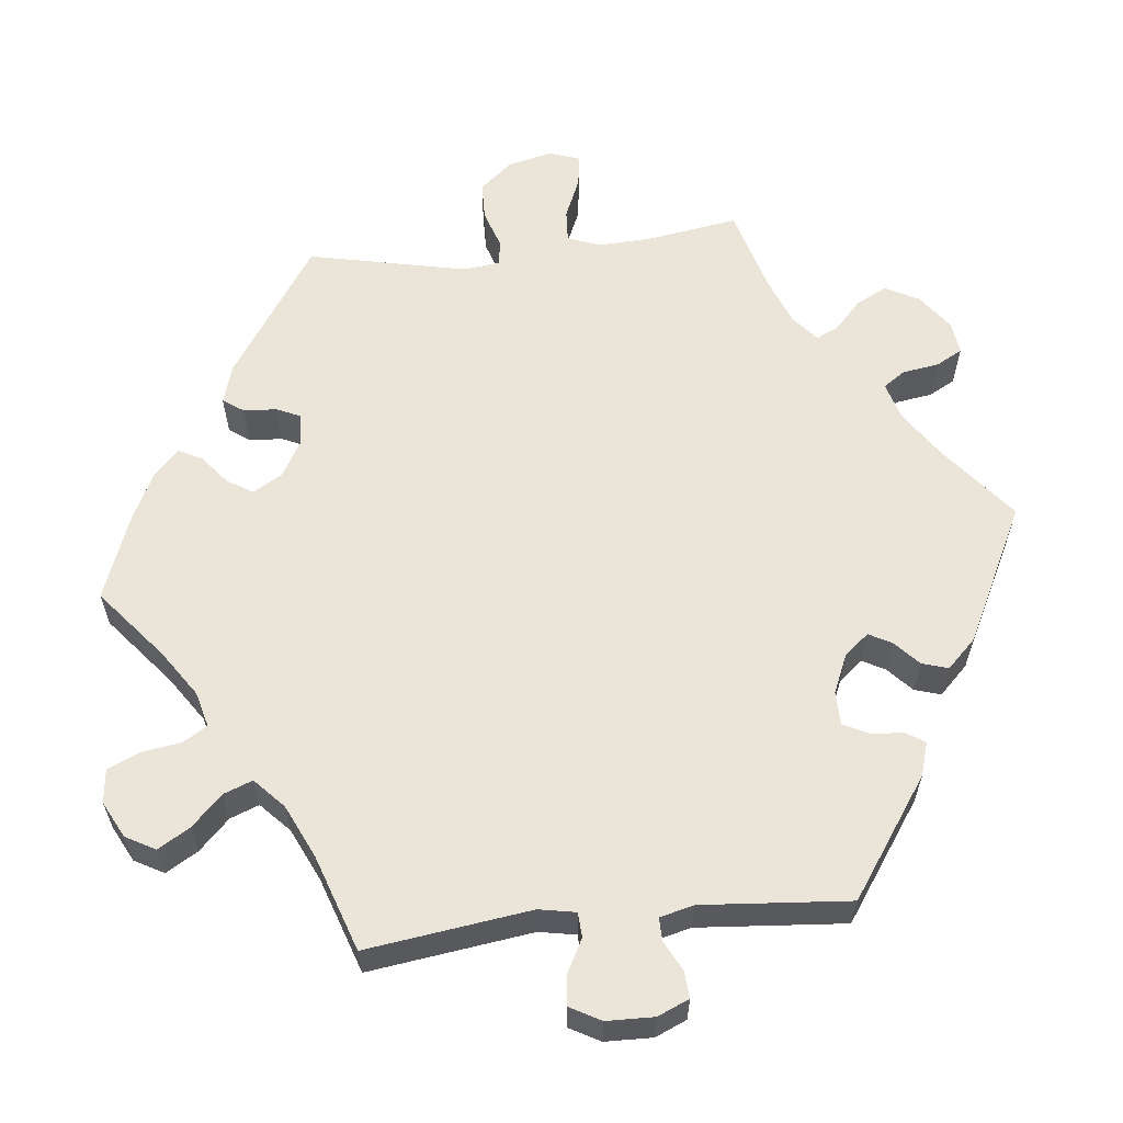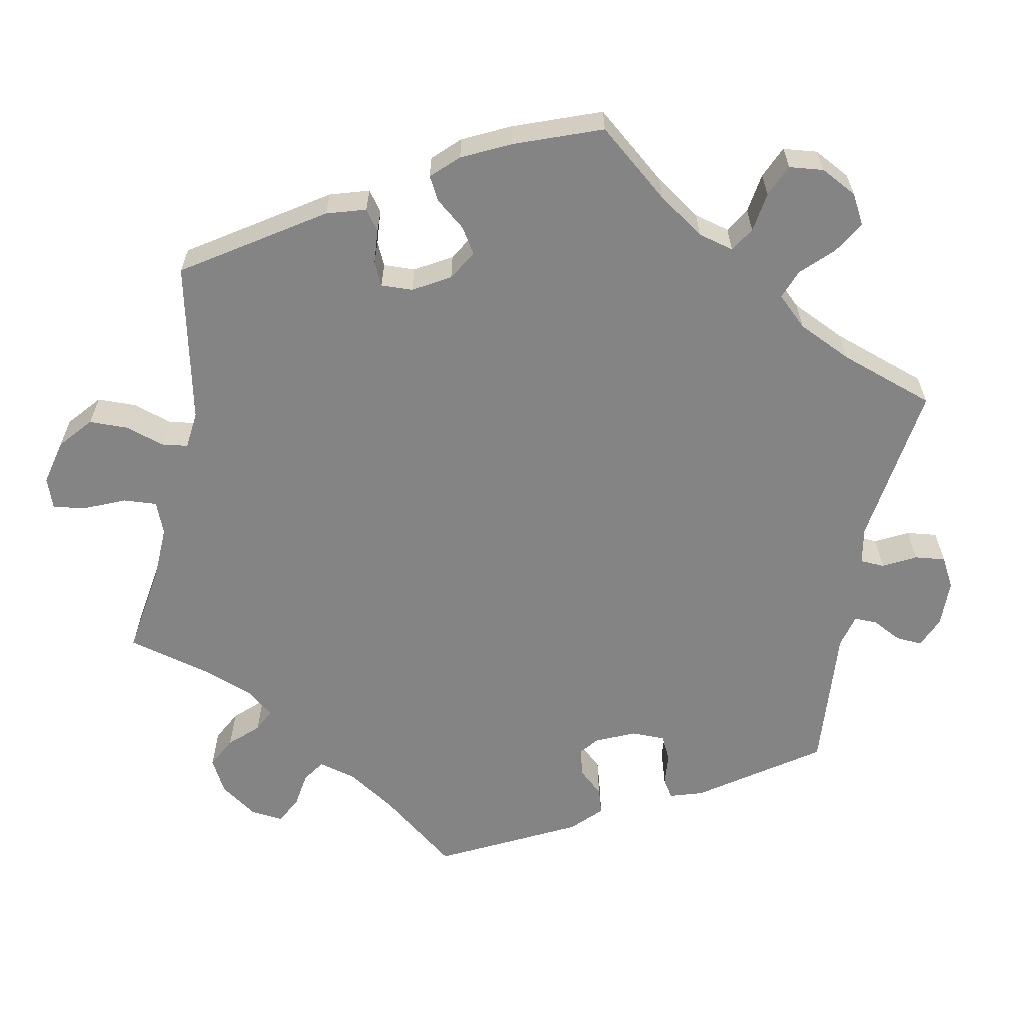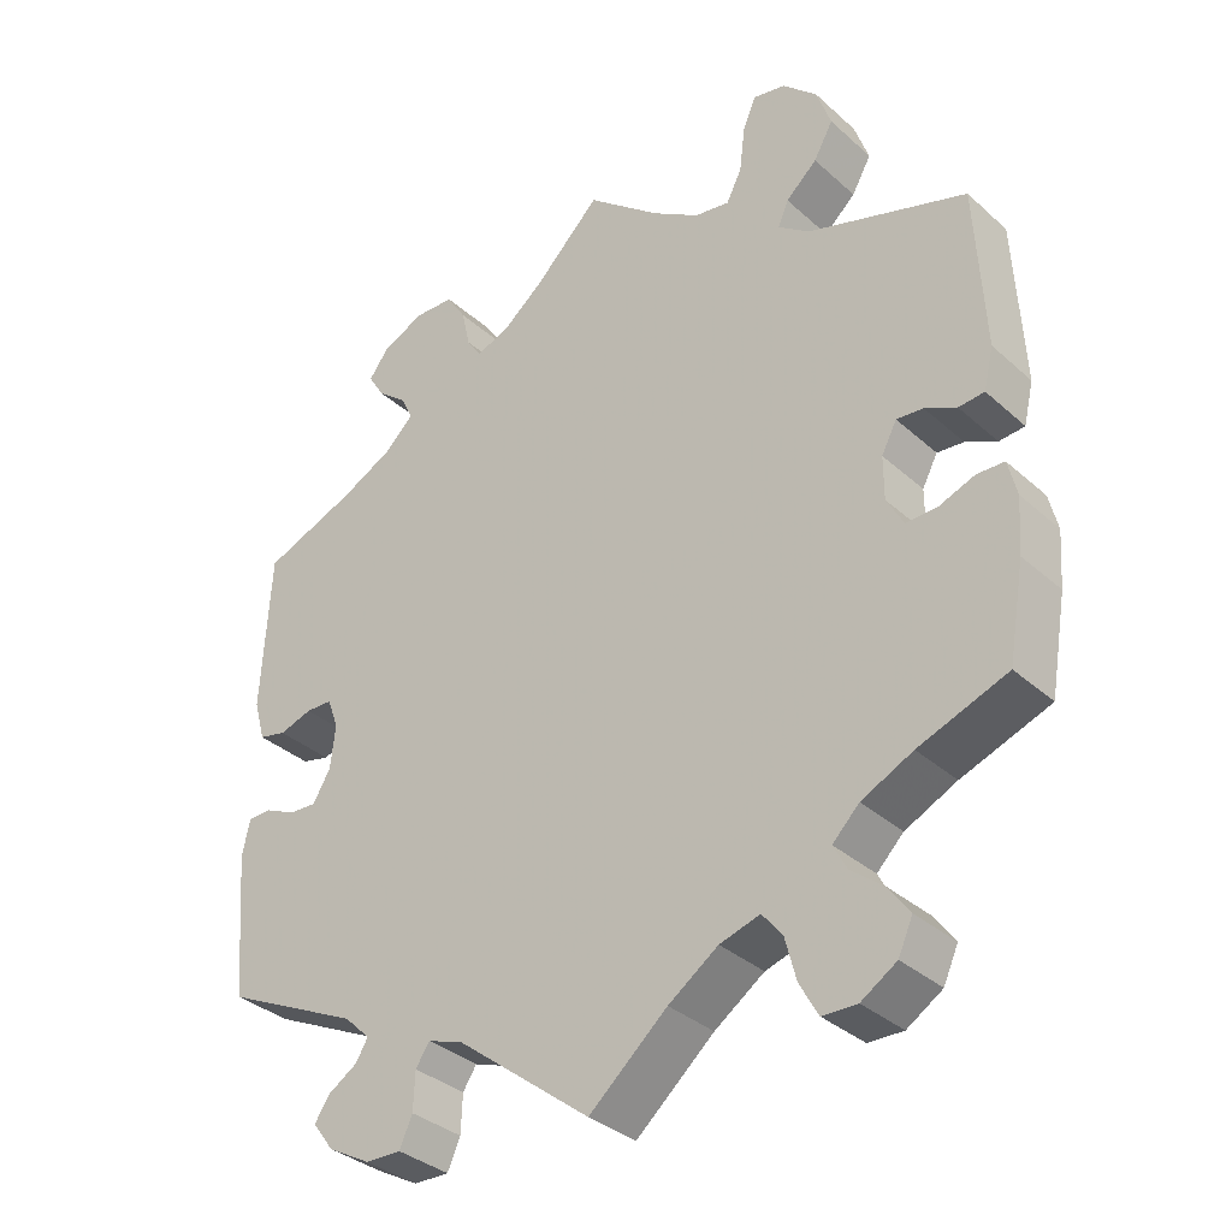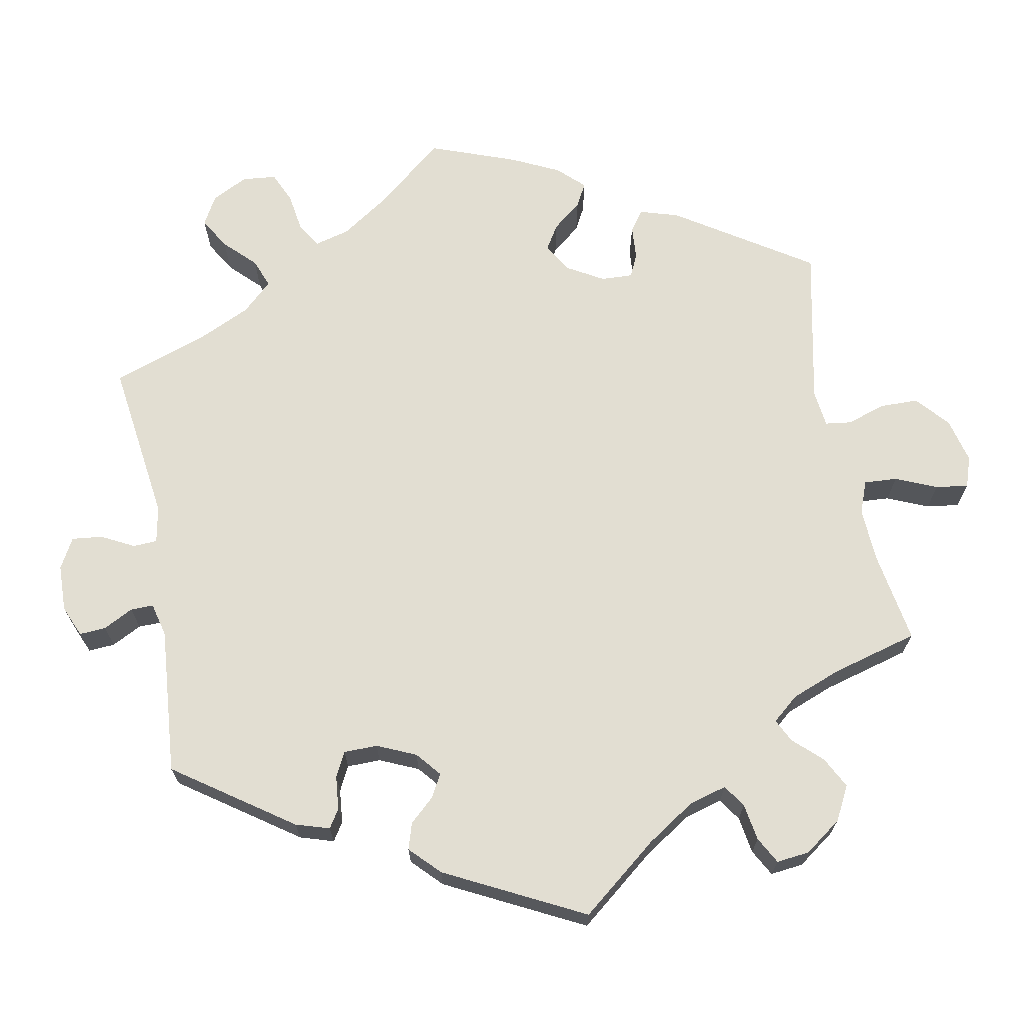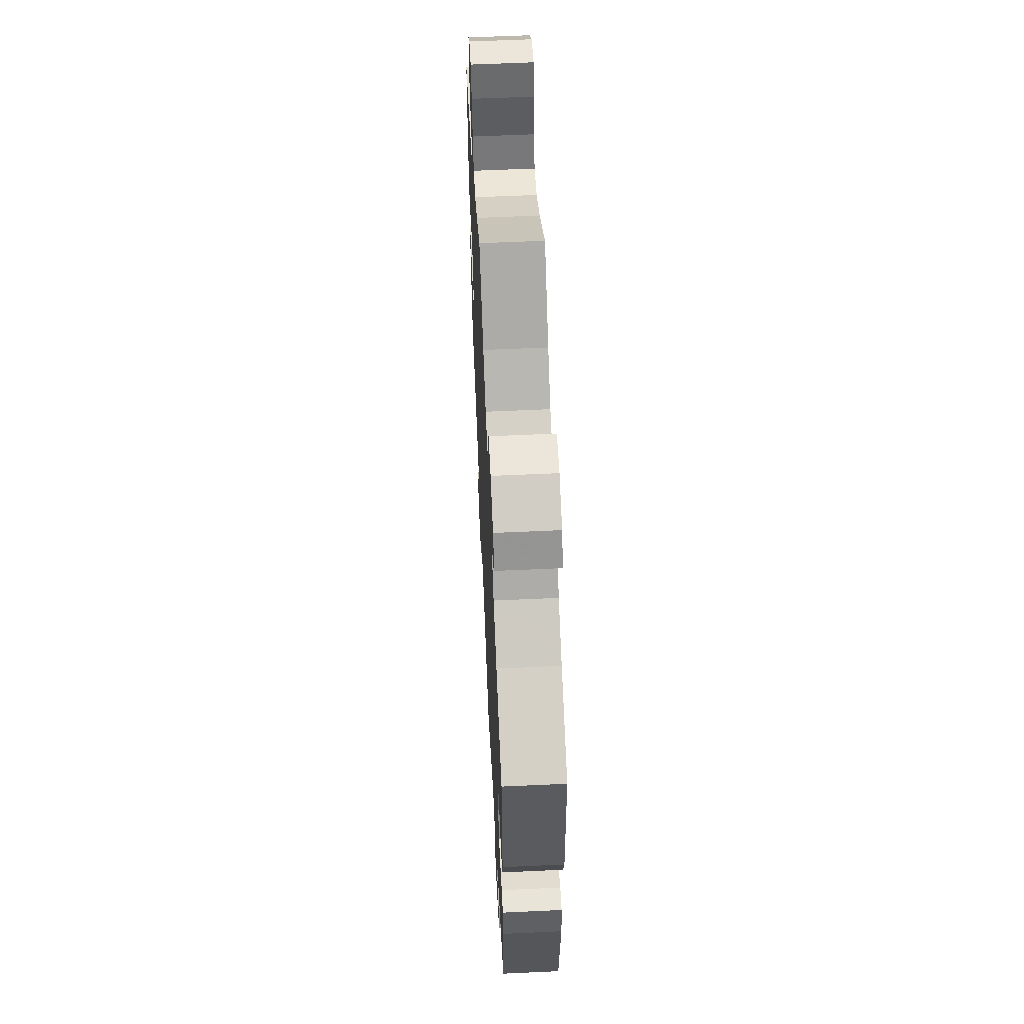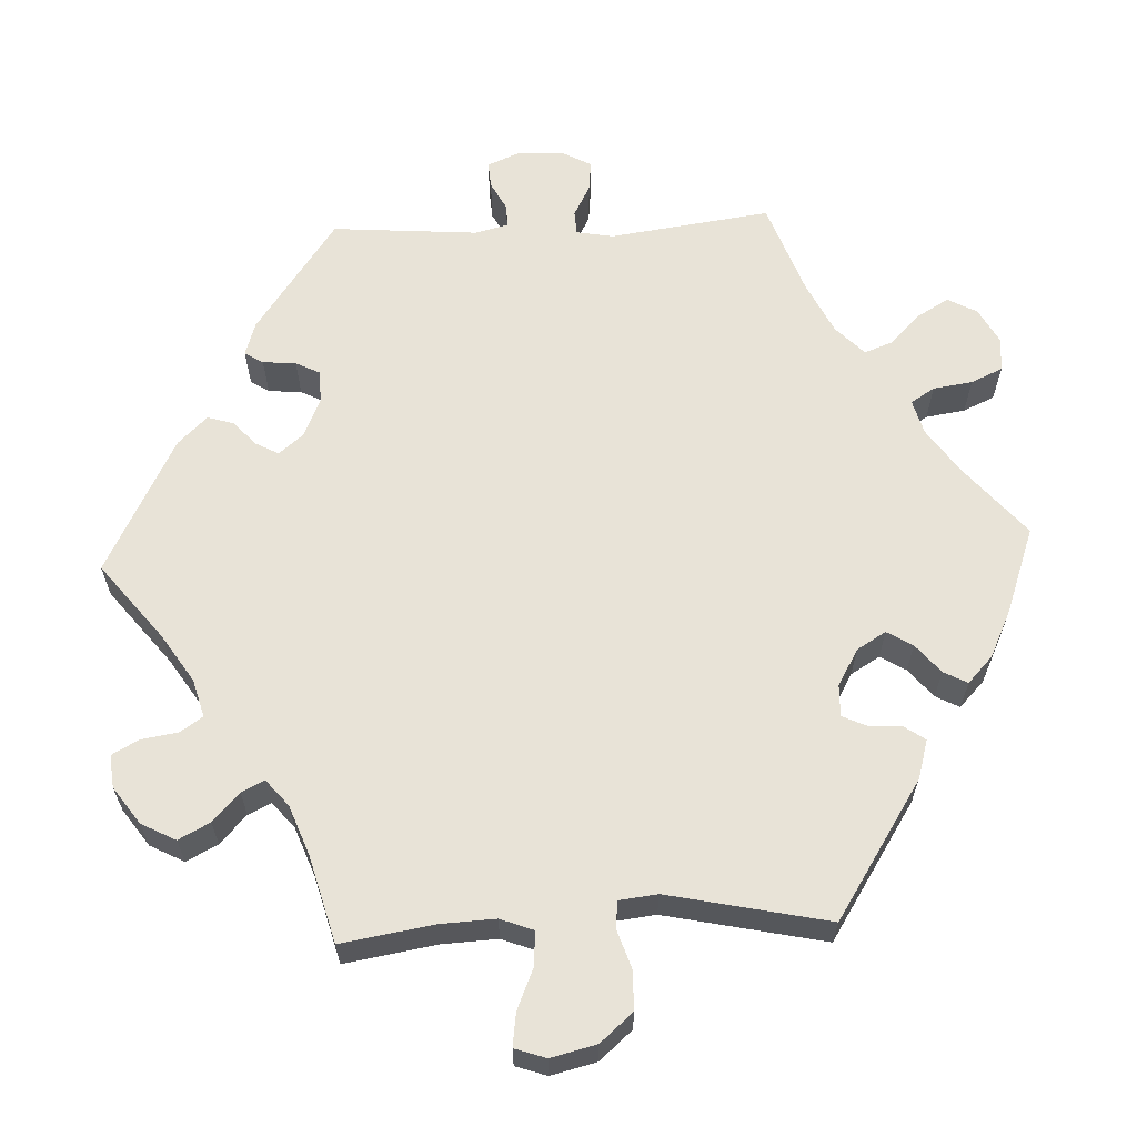
<metadata>
{"format":"obj","ext":"obj","renderer":"f3d","projection":"perspective","resolution":1024,"background":"white","views":[{"elev":59.6,"azim":-156.1,"up":"+Y"},{"elev":-61.5,"azim":109.2,"up":"+Y"},{"elev":-34.5,"azim":40.1,"up":"+Z"},{"elev":67.8,"azim":-70.6,"up":"+Y"},{"elev":59.3,"azim":-92.7,"up":"+Z"},{"elev":62.1,"azim":27.4,"up":"+Y"}]}
</metadata>
<code>
v -0.384 0.07 0.335
v -0.319 0.07 0.368
v -0.283 0.07 0.403
v -0.298 0.07 0.434
v -0.335 0.07 0.464
v -0.355 0.07 0.497
v -0.33 0.07 0.531
v -0.277 0.07 0.555
v -0.228 0.07 0.553
v -0.204 0.07 0.515
v -0.193 0.07 0.467
v -0.175 0.07 0.44
v -0.134 0.07 0.455
v -0.082 0.07 0.497
v 0 0.07 0.578
v 0.092 0.07 0.503
v 0.151 0.07 0.465
v 0.195 0.07 0.458
v 0.214 0.07 0.496
v 0.221 0.07 0.553
v 0.237 0.07 0.592
v 0.278 0.07 0.584
v 0.321 0.07 0.543
v 0.339 0.07 0.491
v 0.315 0.07 0.448
v 0.276 0.07 0.413
v 0.263 0.07 0.382
v 0.302 0.07 0.353
v 0.5 0.07 0.289
v 0.511 0.07 0.083
v 0.499 0.07 0.032
v 0.467 0.07 0.029
v 0.428 0.07 0.048
v 0.395 0.07 0.051
v 0.376 0.07 0.015
v 0.376 0.07 -0.039
v 0.397 0.07 -0.077
v 0.435 0.07 -0.076
v 0.48 0.07 -0.059
v 0.514 0.07 -0.06
v 0.525 0.07 -0.105
v 0.52 0.07 -0.173
v 0.5 0.07 -0.289
v 0.39 0.07 -0.33
v 0.326 0.07 -0.361
v 0.293 0.07 -0.394
v 0.31 0.07 -0.426
v 0.35 0.07 -0.458
v 0.376 0.07 -0.494
v 0.358 0.07 -0.534
v 0.314 0.07 -0.562
v 0.271 0.07 -0.561
v 0.248 0.07 -0.52
v 0.234 0.07 -0.467
v 0.209 0.07 -0.436
v 0.159 0.07 -0.451
v 0.097 0.07 -0.494
v 0 0.07 -0.578
v -0.166 0.07 -0.449
v -0.211 0.07 -0.433
v -0.228 0.07 -0.459
v -0.23 0.07 -0.506
v -0.246 0.07 -0.542
v -0.29 0.07 -0.541
v -0.343 0.07 -0.512
v -0.369 0.07 -0.477
v -0.35 0.07 -0.449
v -0.314 0.07 -0.426
v -0.299 0.07 -0.401
v -0.331 0.07 -0.37
v -0.501 0.07 -0.289
v -0.516 0.07 -0.108
v -0.506 0.07 -0.064
v -0.478 0.07 -0.063
v -0.439 0.07 -0.081
v -0.404 0.07 -0.083
v -0.382 0.07 -0.046
v -0.376 0.07 0.008
v -0.39 0.07 0.046
v -0.423 0.07 0.047
v -0.464 0.07 0.034
v -0.498 0.07 0.042
v -0.512 0.07 0.092
v -0.501 0.07 0.289
v -0.384 0 0.335
v -0.319 0 0.368
v -0.283 0 0.403
v -0.298 0 0.434
v -0.335 0 0.464
v -0.355 0 0.497
v -0.33 0 0.531
v -0.277 0 0.555
v -0.228 0 0.553
v -0.204 0 0.515
v -0.193 0 0.467
v -0.175 0 0.44
v -0.134 0 0.455
v -0.082 0 0.497
v 0 0 0.578
v 0.092 0 0.503
v 0.151 0 0.465
v 0.195 0 0.458
v 0.214 0 0.496
v 0.221 0 0.553
v 0.237 0 0.592
v 0.278 0 0.584
v 0.321 0 0.543
v 0.339 0 0.491
v 0.315 0 0.448
v 0.276 0 0.413
v 0.263 0 0.382
v 0.302 0 0.353
v 0.5 0 0.289
v 0.511 0 0.083
v 0.499 0 0.032
v 0.467 0 0.029
v 0.428 0 0.048
v 0.395 0 0.051
v 0.376 0 0.015
v 0.376 0 -0.039
v 0.397 0 -0.077
v 0.435 0 -0.076
v 0.48 0 -0.059
v 0.514 0 -0.06
v 0.525 0 -0.105
v 0.52 0 -0.173
v 0.5 0 -0.289
v 0.39 0 -0.33
v 0.326 0 -0.361
v 0.293 0 -0.394
v 0.31 0 -0.426
v 0.35 0 -0.458
v 0.376 0 -0.494
v 0.358 0 -0.534
v 0.314 0 -0.562
v 0.271 0 -0.561
v 0.248 0 -0.52
v 0.234 0 -0.467
v 0.209 0 -0.436
v 0.159 0 -0.451
v 0.097 0 -0.494
v 0 0 -0.578
v -0.166 0 -0.449
v -0.211 0 -0.433
v -0.228 0 -0.459
v -0.23 0 -0.506
v -0.246 0 -0.542
v -0.29 0 -0.541
v -0.343 0 -0.512
v -0.369 0 -0.477
v -0.35 0 -0.449
v -0.314 0 -0.426
v -0.299 0 -0.401
v -0.331 0 -0.37
v -0.501 0 -0.289
v -0.516 0 -0.108
v -0.506 0 -0.064
v -0.478 0 -0.063
v -0.439 0 -0.081
v -0.404 0 -0.083
v -0.382 0 -0.046
v -0.376 0 0.008
v -0.39 0 0.046
v -0.423 0 0.047
v -0.464 0 0.034
v -0.498 0 0.042
v -0.512 0 0.092
v -0.501 0 0.289
f 83 84 1
f 80 81 82 83
f 79 80 83 1
f 78 79 1 2
f 77 78 2 3
f 72 73 74 75
f 70 71 72 75
f 69 70 75 76
f 65 66 67 68
f 65 68 69
f 64 65 69
f 61 62 63 64
f 60 61 64 69
f 59 60 69 76
f 57 58 59 76
f 51 52 53 54
f 51 54 55
f 50 51 55
f 47 48 49 50
f 46 47 50 55
f 45 46 55 56
f 41 42 43 44
f 41 44 45
f 38 39 40 41
f 37 38 41 45
f 36 37 45 56
f 30 31 32 33
f 28 29 30 33
f 27 28 33 34
f 23 24 25 26
f 23 26 27
f 22 23 27
f 19 20 21 22
f 18 19 22 27
f 17 18 27 34
f 14 15 16
f 13 14 16 17
f 12 13 17 34
f 8 9 10 11
f 8 11 12
f 7 8 12
f 4 5 6 7
f 3 4 7 12
f 77 3 12 34
f 35 36 56 57
f 57 76 77
f 34 35 57 77
f 85 168 167
f 167 166 165 164
f 85 167 164 163
f 86 85 163 162
f 87 86 162 161
f 159 158 157 156
f 159 156 155 154
f 160 159 154 153
f 152 151 150 149
f 153 152 149
f 153 149 148
f 148 147 146 145
f 153 148 145 144
f 160 153 144 143
f 160 143 142 141
f 138 137 136 135
f 139 138 135
f 139 135 134
f 134 133 132 131
f 139 134 131 130
f 140 139 130 129
f 128 127 126 125
f 129 128 125
f 125 124 123 122
f 129 125 122 121
f 140 129 121 120
f 117 116 115 114
f 117 114 113 112
f 118 117 112 111
f 110 109 108 107
f 111 110 107
f 111 107 106
f 106 105 104 103
f 111 106 103 102
f 118 111 102 101
f 100 99 98
f 101 100 98 97
f 118 101 97 96
f 95 94 93 92
f 96 95 92
f 96 92 91
f 91 90 89 88
f 96 91 88 87
f 118 96 87 161
f 141 140 120 119
f 161 160 141
f 161 141 119 118
f 1 85 86 2
f 2 86 87 3
f 3 87 88 4
f 4 88 89 5
f 5 89 90 6
f 6 90 91 7
f 7 91 92 8
f 8 92 93 9
f 9 93 94 10
f 10 94 95 11
f 11 95 96 12
f 12 96 97 13
f 13 97 98 14
f 14 98 99 15
f 15 99 100 16
f 16 100 101 17
f 17 101 102 18
f 18 102 103 19
f 19 103 104 20
f 20 104 105 21
f 21 105 106 22
f 22 106 107 23
f 23 107 108 24
f 24 108 109 25
f 25 109 110 26
f 26 110 111 27
f 27 111 112 28
f 28 112 113 29
f 29 113 114 30
f 30 114 115 31
f 31 115 116 32
f 32 116 117 33
f 33 117 118 34
f 34 118 119 35
f 35 119 120 36
f 36 120 121 37
f 37 121 122 38
f 38 122 123 39
f 39 123 124 40
f 40 124 125 41
f 41 125 126 42
f 42 126 127 43
f 43 127 128 44
f 44 128 129 45
f 45 129 130 46
f 46 130 131 47
f 47 131 132 48
f 48 132 133 49
f 49 133 134 50
f 50 134 135 51
f 51 135 136 52
f 52 136 137 53
f 53 137 138 54
f 54 138 139 55
f 55 139 140 56
f 56 140 141 57
f 57 141 142 58
f 58 142 143 59
f 59 143 144 60
f 60 144 145 61
f 61 145 146 62
f 62 146 147 63
f 63 147 148 64
f 64 148 149 65
f 65 149 150 66
f 66 150 151 67
f 67 151 152 68
f 68 152 153 69
f 69 153 154 70
f 70 154 155 71
f 71 155 156 72
f 72 156 157 73
f 73 157 158 74
f 74 158 159 75
f 75 159 160 76
f 76 160 161 77
f 77 161 162 78
f 78 162 163 79
f 79 163 164 80
f 80 164 165 81
f 81 165 166 82
f 82 166 167 83
f 83 167 168 84
f 84 168 85 1

</code>
